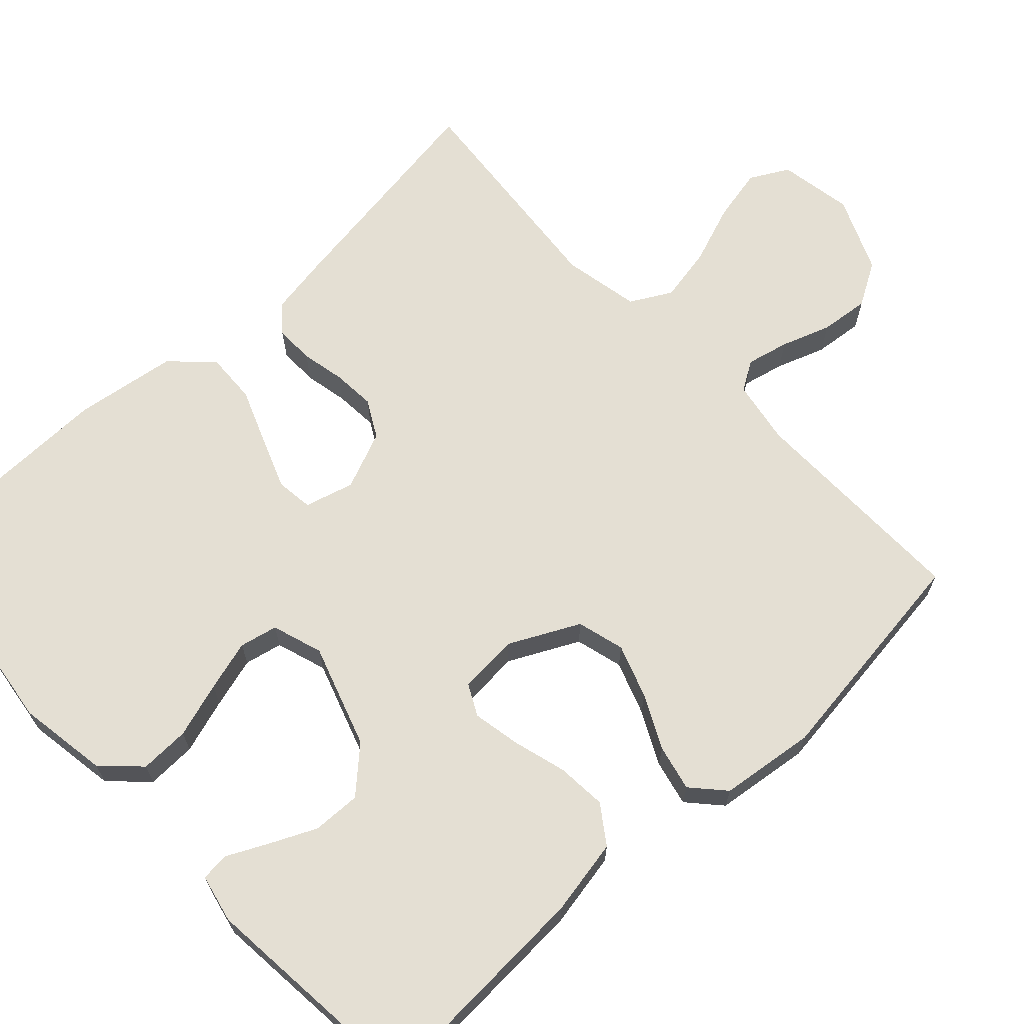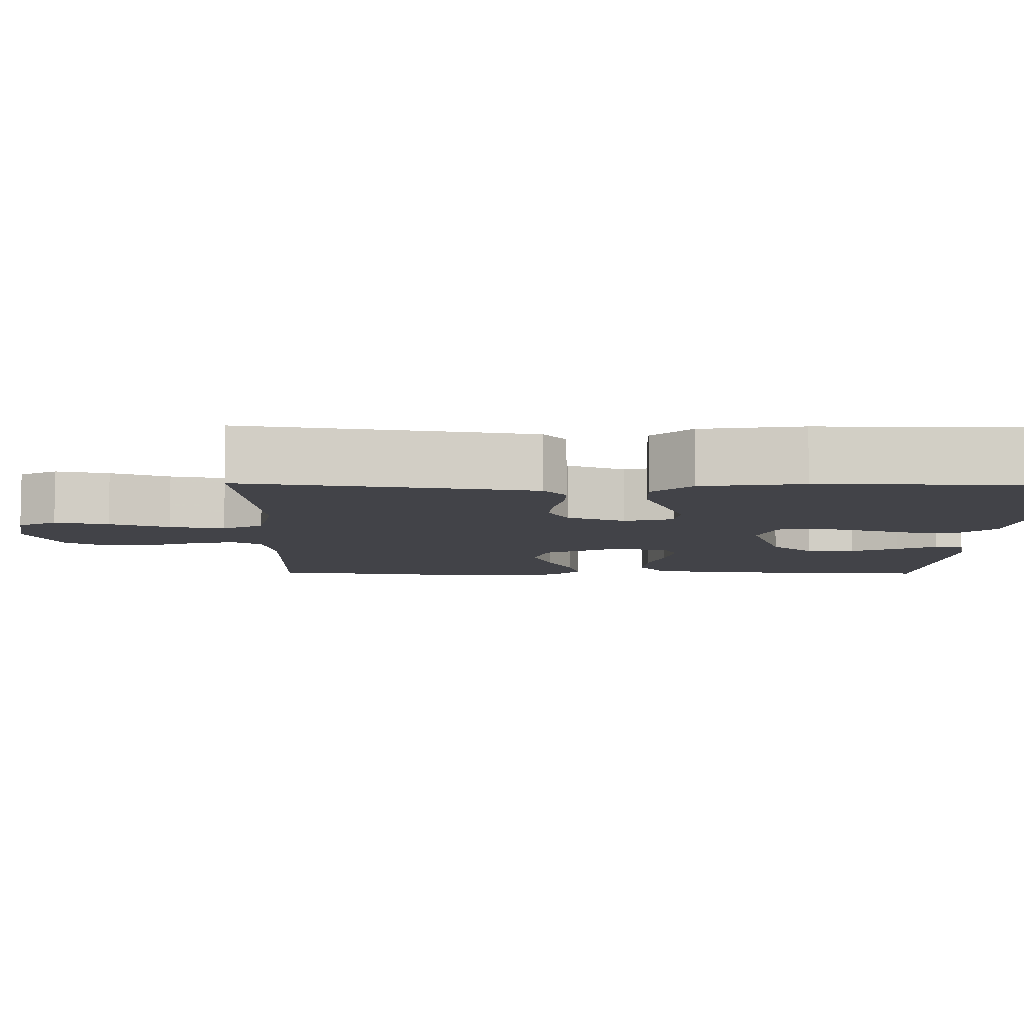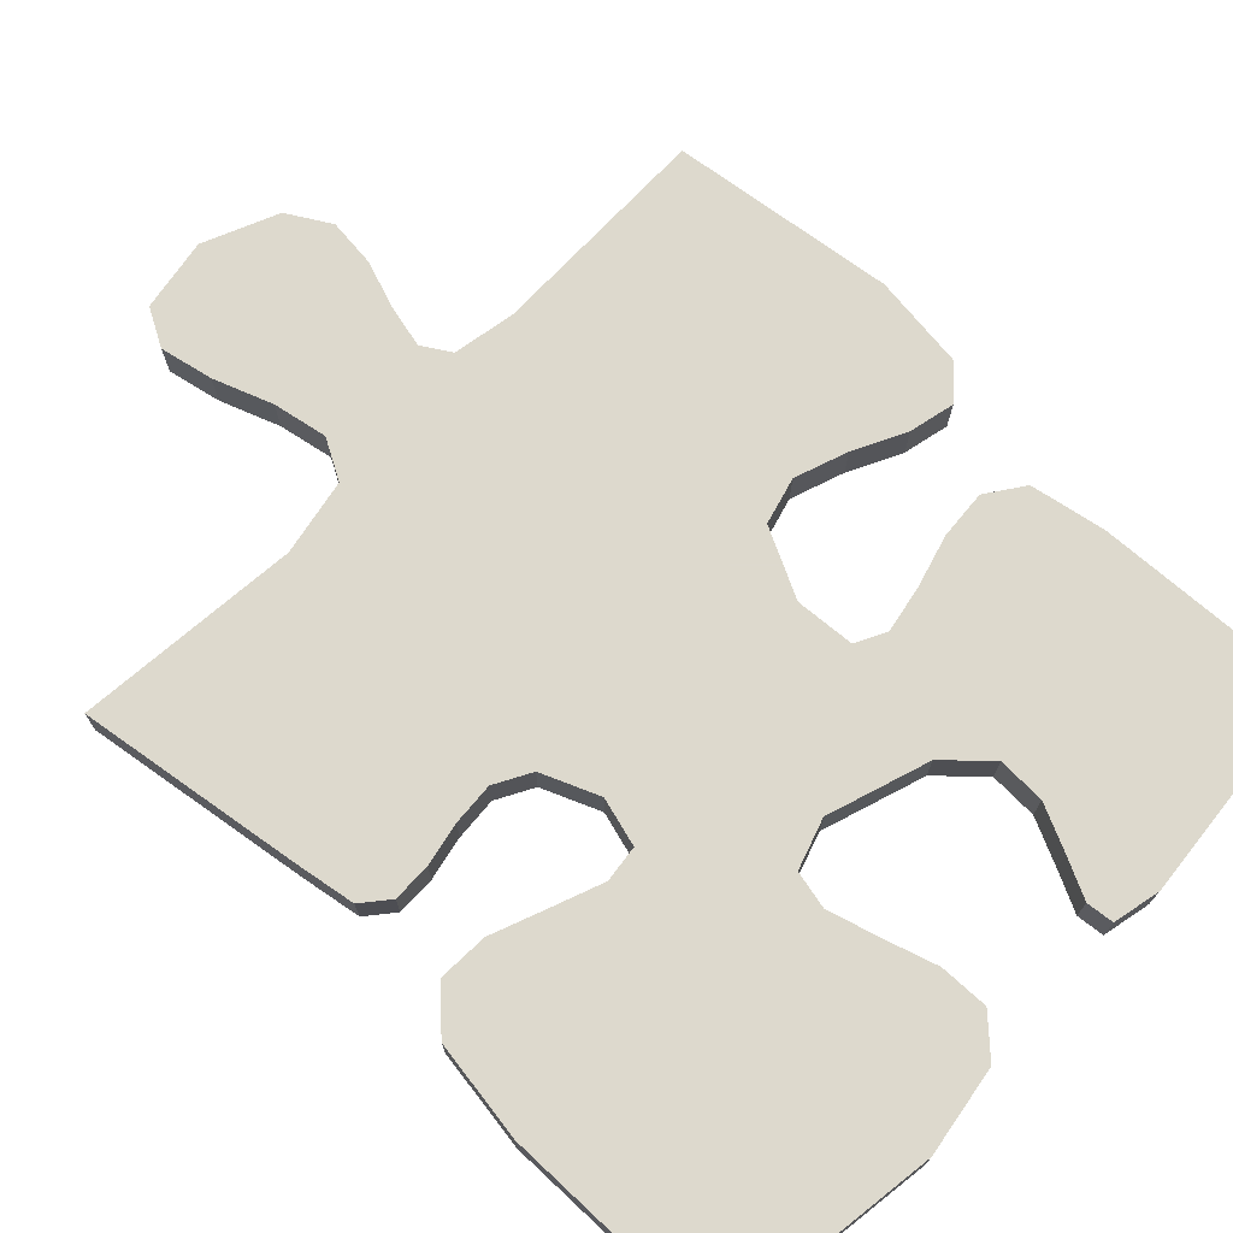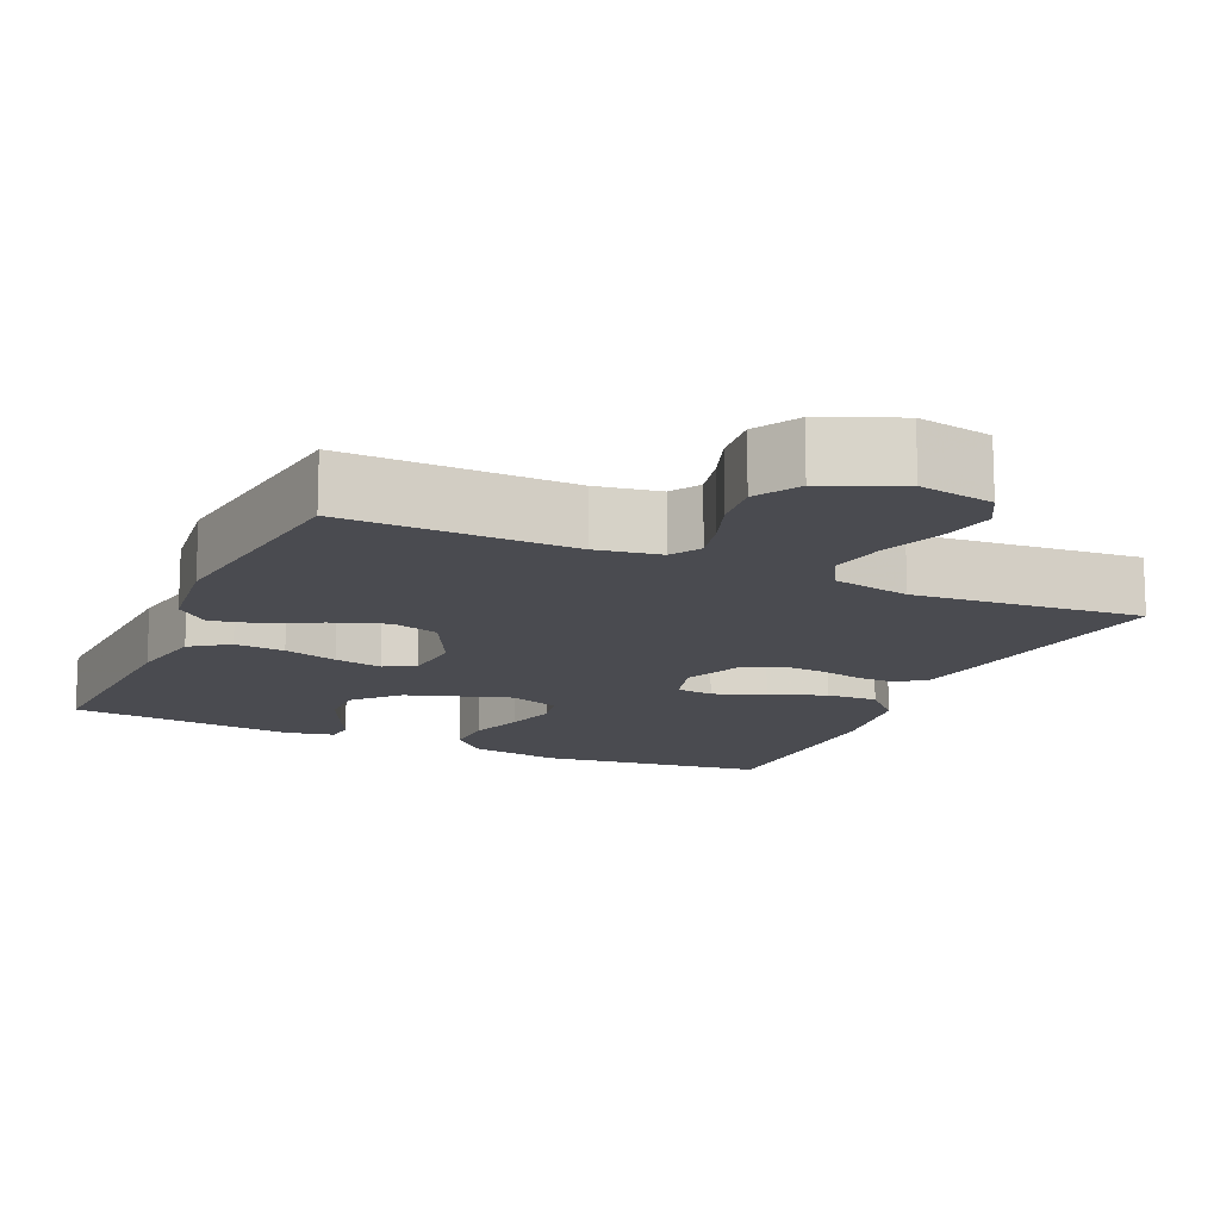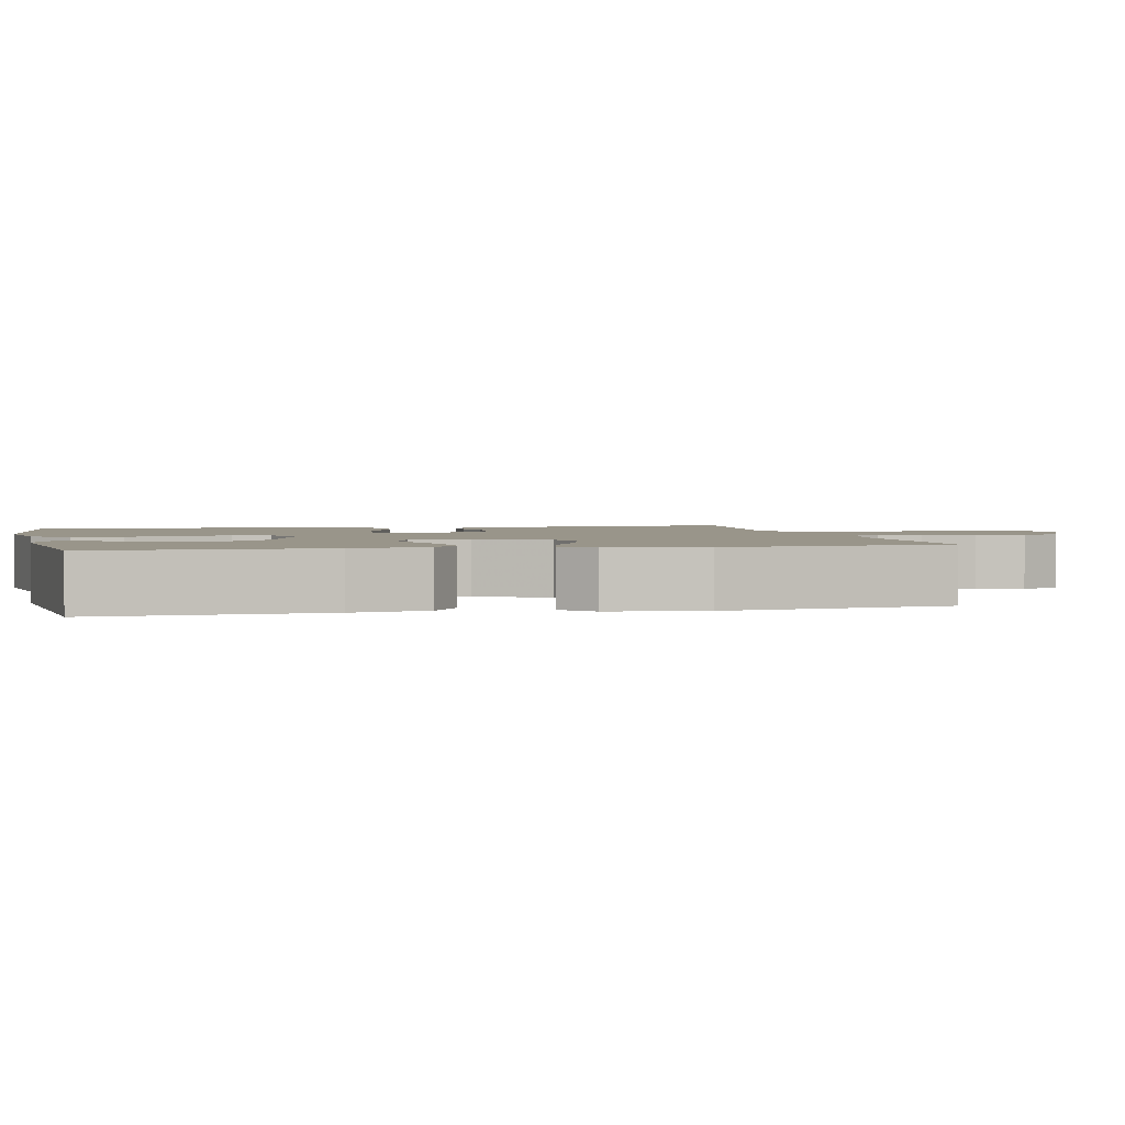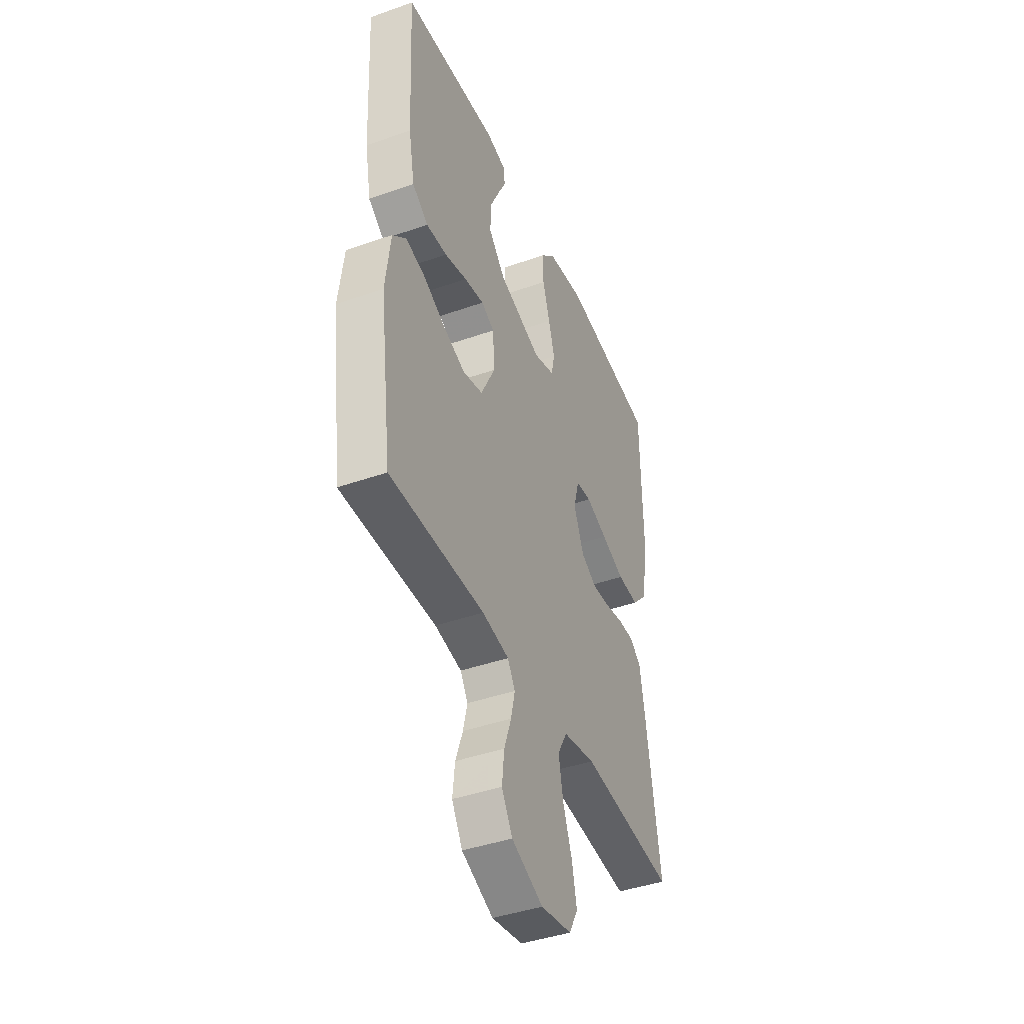
<metadata>
{"format":"obj","ext":"obj","renderer":"f3d","projection":"perspective","resolution":1024,"background":"white","views":[{"elev":66.6,"azim":47.0,"up":"+Y"},{"elev":-7.6,"azim":-90.9,"up":"+Y"},{"elev":71.9,"azim":-46.1,"up":"+Y"},{"elev":-14.4,"azim":155.7,"up":"+Y"},{"elev":2.1,"azim":77.2,"up":"+Y"},{"elev":-42.4,"azim":112.8,"up":"+Z"}]}
</metadata>
<code>
v -0.5 0.07 -0.5
v -0.455 0.07 -0.2
v -0.441 0.07 -0.117
v -0.405 0.07 -0.087
v -0.353 0.07 -0.088
v -0.295 0.07 -0.1
v -0.238 0.07 -0.104
v -0.189 0.07 -0.077
v -0.157 0.07 0
v -0.175 0.07 0.065
v -0.224 0.07 0.071
v -0.292 0.07 0.045
v -0.366 0.07 0.016
v -0.434 0.07 0.013
v -0.484 0.07 0.065
v -0.504 0.07 0.2
v -0.5 0.07 0.5
v -0.2 0.07 0.541
v -0.08 0.07 0.522
v -0.034 0.07 0.474
v -0.036 0.07 0.408
v -0.059 0.07 0.335
v -0.078 0.07 0.268
v -0.067 0.07 0.218
v 0 0.07 0.196
v 0.136 0.07 0.241
v 0.189 0.07 0.298
v 0.187 0.07 0.362
v 0.158 0.07 0.424
v 0.132 0.07 0.477
v 0.136 0.07 0.514
v 0.2 0.07 0.528
v 0.5 0.07 0.5
v 0.485 0.07 0.2
v 0.466 0.07 0.099
v 0.416 0.07 0.064
v 0.35 0.07 0.069
v 0.279 0.07 0.089
v 0.216 0.07 0.101
v 0.175 0.07 0.08
v 0.169 0.07 0
v 0.215 0.07 -0.092
v 0.278 0.07 -0.109
v 0.349 0.07 -0.084
v 0.419 0.07 -0.049
v 0.48 0.07 -0.035
v 0.523 0.07 -0.074
v 0.539 0.07 -0.2
v 0.5 0.07 -0.5
v 0.2 0.07 -0.496
v 0.115 0.07 -0.511
v 0.091 0.07 -0.55
v 0.104 0.07 -0.606
v 0.127 0.07 -0.671
v 0.134 0.07 -0.736
v 0.1 0.07 -0.794
v 0 0.07 -0.837
v -0.098 0.07 -0.82
v -0.126 0.07 -0.769
v -0.111 0.07 -0.698
v -0.082 0.07 -0.619
v -0.068 0.07 -0.546
v -0.098 0.07 -0.492
v -0.2 0.07 -0.472
v -0.5 0 -0.5
v -0.455 0 -0.2
v -0.441 0 -0.117
v -0.405 0 -0.087
v -0.353 0 -0.088
v -0.295 0 -0.1
v -0.238 0 -0.104
v -0.189 0 -0.077
v -0.157 0 0
v -0.175 0 0.065
v -0.224 0 0.071
v -0.292 0 0.045
v -0.366 0 0.016
v -0.434 0 0.013
v -0.484 0 0.065
v -0.504 0 0.2
v -0.5 0 0.5
v -0.2 0 0.541
v -0.08 0 0.522
v -0.034 0 0.474
v -0.036 0 0.408
v -0.059 0 0.335
v -0.078 0 0.268
v -0.067 0 0.218
v 0 0 0.196
v 0.136 0 0.241
v 0.189 0 0.298
v 0.187 0 0.362
v 0.158 0 0.424
v 0.132 0 0.477
v 0.136 0 0.514
v 0.2 0 0.528
v 0.5 0 0.5
v 0.485 0 0.2
v 0.466 0 0.099
v 0.416 0 0.064
v 0.35 0 0.069
v 0.279 0 0.089
v 0.216 0 0.101
v 0.175 0 0.08
v 0.169 0 0
v 0.215 0 -0.092
v 0.278 0 -0.109
v 0.349 0 -0.084
v 0.419 0 -0.049
v 0.48 0 -0.035
v 0.523 0 -0.074
v 0.539 0 -0.2
v 0.5 0 -0.5
v 0.2 0 -0.496
v 0.115 0 -0.511
v 0.091 0 -0.55
v 0.104 0 -0.606
v 0.127 0 -0.671
v 0.134 0 -0.736
v 0.1 0 -0.794
v 0 0 -0.837
v -0.098 0 -0.82
v -0.126 0 -0.769
v -0.111 0 -0.698
v -0.082 0 -0.619
v -0.068 0 -0.546
v -0.098 0 -0.492
v -0.2 0 -0.472
f 59 60 61
f 58 59 61
f 57 58 61
f 56 57 61
f 55 56 61
f 54 55 61
f 53 54 61
f 52 53 61 62
f 51 52 62 63
f 48 49 50
f 47 48 50
f 46 47 50
f 45 46 50
f 44 45 50
f 51 63 64
f 50 51 64
f 44 50 64
f 43 44 64
f 36 37 38
f 35 36 38
f 34 35 38
f 33 34 38
f 32 33 38
f 31 32 38
f 29 30 31
f 28 29 31
f 20 21 22
f 19 20 22
f 18 19 22
f 17 18 22
f 16 17 22
f 15 16 22
f 14 15 22
f 13 14 22
f 12 13 22
f 11 12 22 23
f 10 11 23 24
f 4 5 6
f 3 4 6
f 2 3 6
f 1 2 6
f 64 1 6
f 64 6 7
f 64 7 8
f 43 64 8
f 42 43 8
f 41 42 8 9
f 10 24 25
f 9 10 25
f 41 9 25
f 40 41 25
f 39 40 25 26
f 38 39 26 27
f 28 31 38
f 27 28 38
f 125 124 123
f 125 123 122
f 125 122 121
f 125 121 120
f 125 120 119
f 125 119 118
f 125 118 117
f 126 125 117 116
f 127 126 116 115
f 114 113 112
f 114 112 111
f 114 111 110
f 114 110 109
f 114 109 108
f 128 127 115
f 128 115 114
f 128 114 108
f 128 108 107
f 102 101 100
f 102 100 99
f 102 99 98
f 102 98 97
f 102 97 96
f 102 96 95
f 95 94 93
f 95 93 92
f 86 85 84
f 86 84 83
f 86 83 82
f 86 82 81
f 86 81 80
f 86 80 79
f 86 79 78
f 86 78 77
f 86 77 76
f 87 86 76 75
f 88 87 75 74
f 70 69 68
f 70 68 67
f 70 67 66
f 70 66 65
f 70 65 128
f 71 70 128
f 72 71 128
f 72 128 107
f 72 107 106
f 73 72 106 105
f 89 88 74
f 89 74 73
f 89 73 105
f 89 105 104
f 90 89 104 103
f 91 90 103 102
f 102 95 92
f 102 92 91
f 1 65 66 2
f 2 66 67 3
f 3 67 68 4
f 4 68 69 5
f 5 69 70 6
f 6 70 71 7
f 7 71 72 8
f 8 72 73 9
f 9 73 74 10
f 10 74 75 11
f 11 75 76 12
f 12 76 77 13
f 13 77 78 14
f 14 78 79 15
f 15 79 80 16
f 16 80 81 17
f 17 81 82 18
f 18 82 83 19
f 19 83 84 20
f 20 84 85 21
f 21 85 86 22
f 22 86 87 23
f 23 87 88 24
f 24 88 89 25
f 25 89 90 26
f 26 90 91 27
f 27 91 92 28
f 28 92 93 29
f 29 93 94 30
f 30 94 95 31
f 31 95 96 32
f 32 96 97 33
f 33 97 98 34
f 34 98 99 35
f 35 99 100 36
f 36 100 101 37
f 37 101 102 38
f 38 102 103 39
f 39 103 104 40
f 40 104 105 41
f 41 105 106 42
f 42 106 107 43
f 43 107 108 44
f 44 108 109 45
f 45 109 110 46
f 46 110 111 47
f 47 111 112 48
f 48 112 113 49
f 49 113 114 50
f 50 114 115 51
f 51 115 116 52
f 52 116 117 53
f 53 117 118 54
f 54 118 119 55
f 55 119 120 56
f 56 120 121 57
f 57 121 122 58
f 58 122 123 59
f 59 123 124 60
f 60 124 125 61
f 61 125 126 62
f 62 126 127 63
f 63 127 128 64
f 64 128 65 1

</code>
